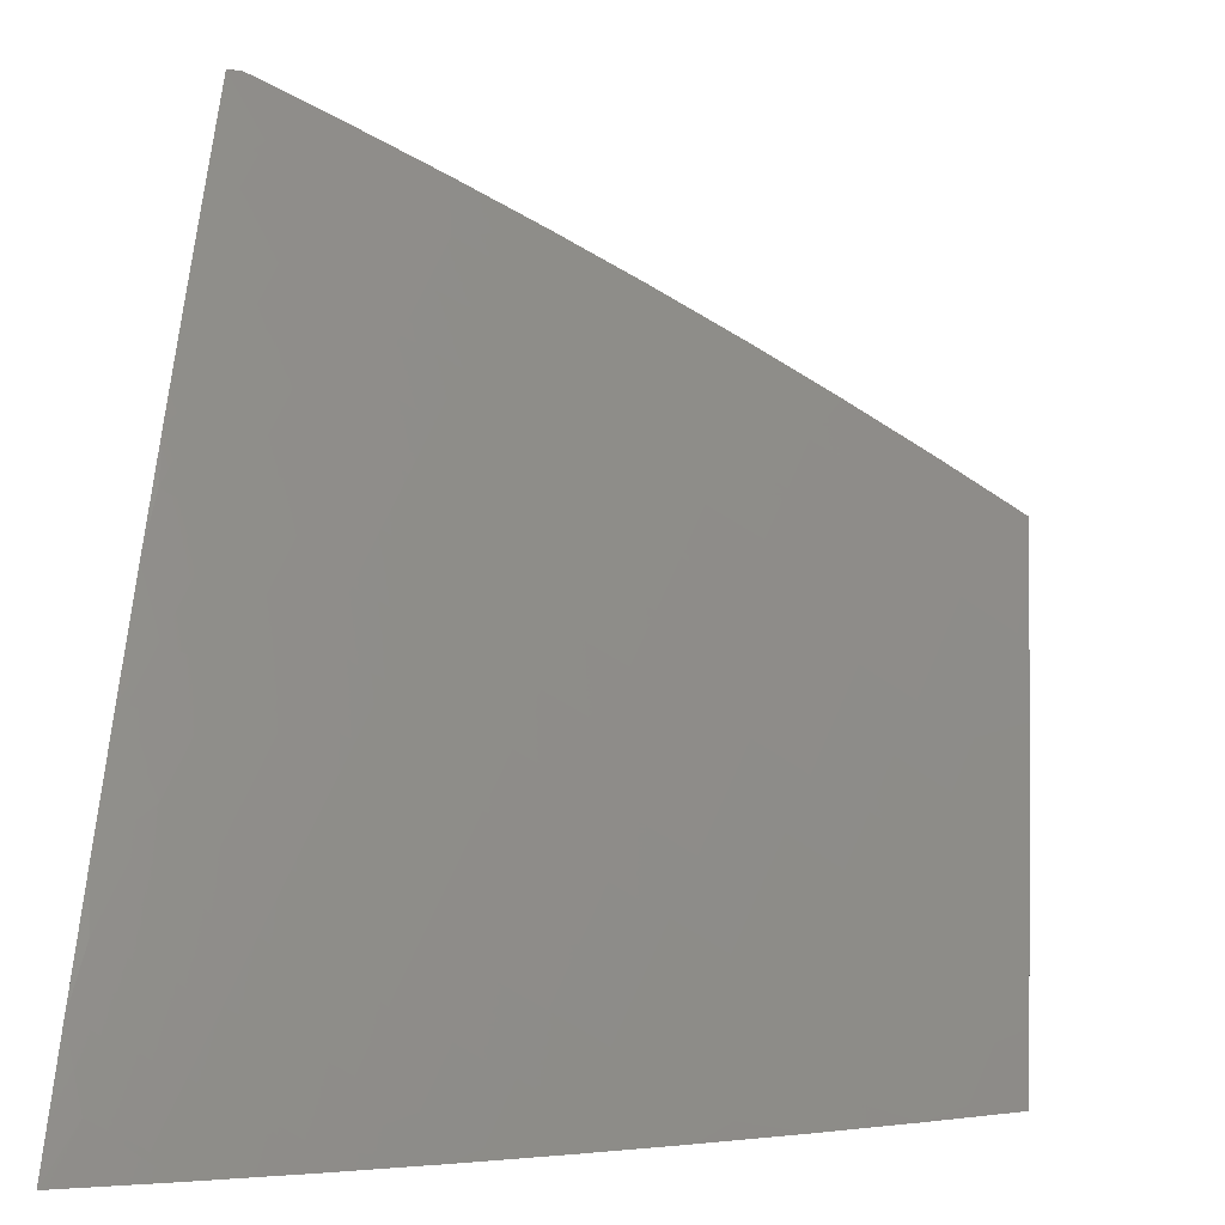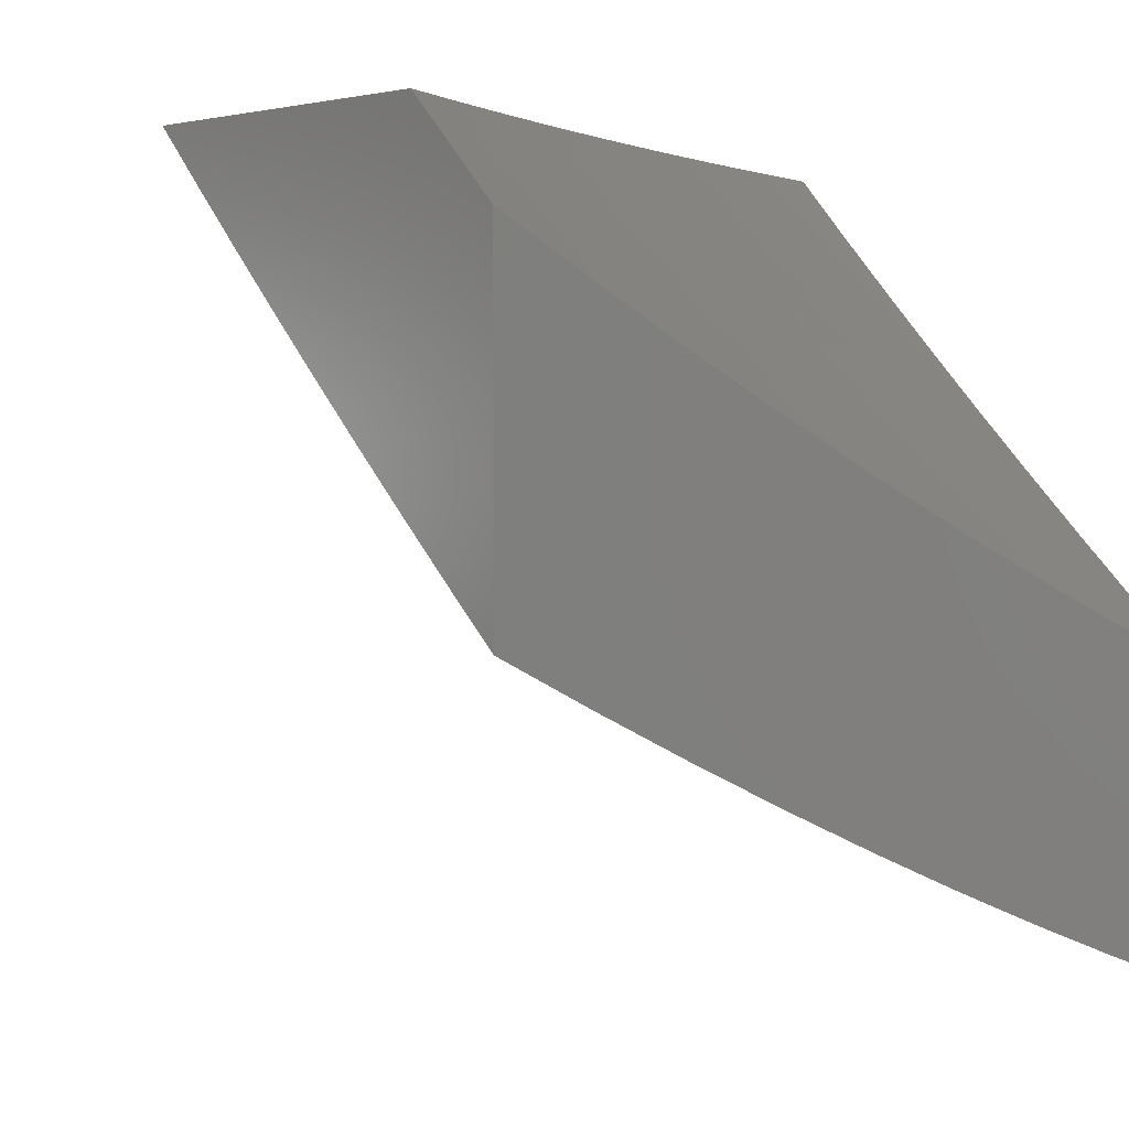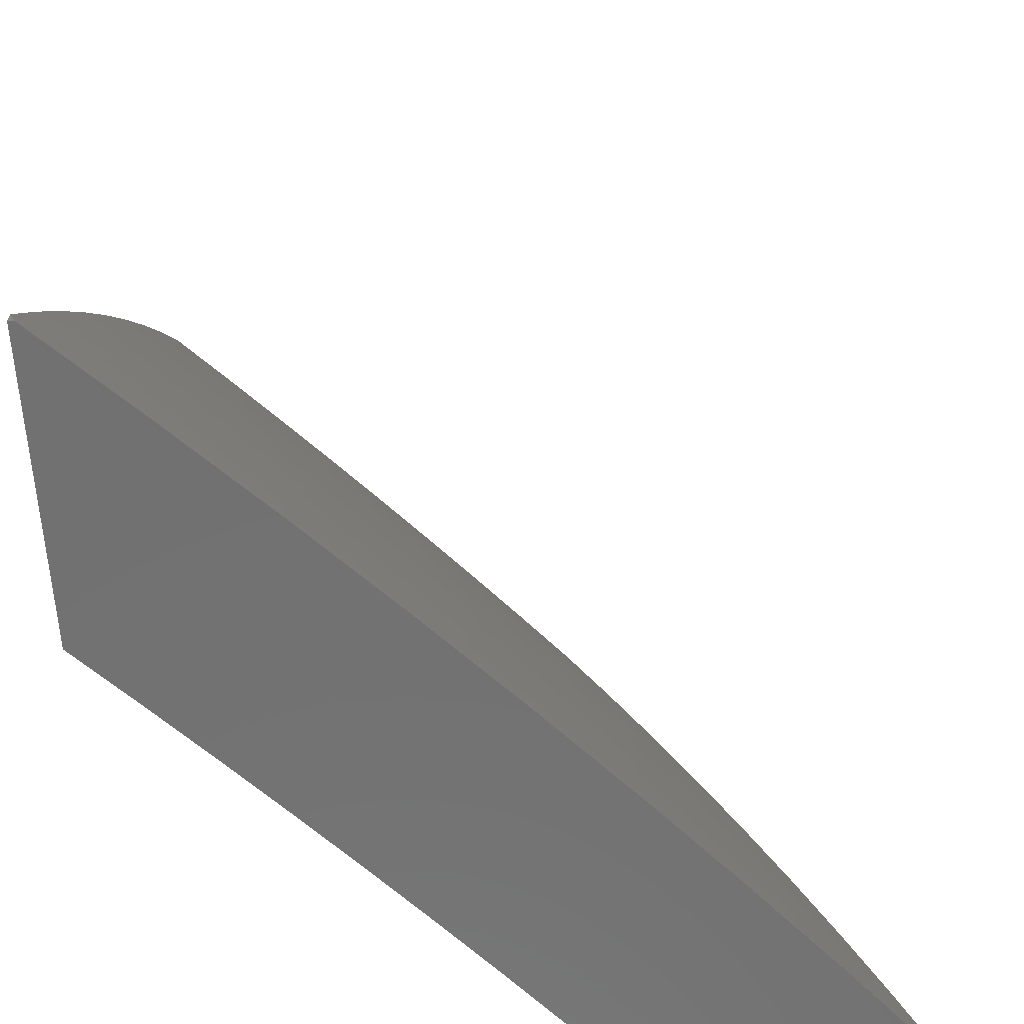
<metadata>
{"format":"stl","ext":"stl","renderer":"f3d","projection":"perspective","resolution":1024,"background":"white","views":[{"elev":-77.1,"azim":84.7,"up":"+Z"},{"elev":2.8,"azim":-129.8,"up":"+Z"},{"elev":-63.4,"azim":94.1,"up":"+Y"}]}
</metadata>
<code>
# stl→obj: 318 verts, 632 faces
v 7.545 3 -8.075
v 7.62 3 -8
v 7.539 3.105 -8.038
v 7.566 3.129 -8
v 7.487 3.222 -8.038
v 7.509 3.256 -8
v 7.434 3.338 -8.038
v 7.45 3.383 -8
v 7.378 3.454 -8.038
v 7.389 3.509 -8
v 7.32 3.57 -8.038
v 7.326 3.633 -8
v 7.261 3.684 -8.038
v 7.261 3.757 -8
v 7.199 3.798 -8.038
v 7.193 3.879 -8
v 7.135 3.912 -8.038
v 7.124 4 -8
v 7.099 3.974 -8.038
v 7 4 -8.115
v 7.069 3.957 -8.075
v 7.039 3.94 -8.112
v 7.105 3.895 -8.075
v 7.074 3.879 -8.112
v 7.168 3.782 -8.075
v 7.138 3.766 -8.112
v 7.23 3.669 -8.075
v 7.199 3.653 -8.112
v 7.289 3.554 -8.075
v 7.258 3.539 -8.112
v 7.347 3.44 -8.075
v 7.315 3.425 -8.112
v 7.402 3.324 -8.075
v 7.37 3.31 -8.112
v 7.455 3.208 -8.075
v 7.423 3.194 -8.112
v 7.507 3.092 -8.075
v 7.474 3.078 -8.112
v 7.469 3 -8.15
v 7.442 3.065 -8.149
v 7.41 3.052 -8.186
v 7.359 3.167 -8.186
v 7.327 3.153 -8.223
v 7.274 3.267 -8.223
v 7.242 3.252 -8.259
v 7.188 3.365 -8.259
v 7.172 3.358 -8.278
v 7.116 3.47 -8.278
v 7.1 3.462 -8.296
v 7.042 3.573 -8.296
v 7.01 3.557 -8.332
v 7 3.632 -8.305
v 7 3.508 -8.364
v 7.008 3.923 -8.149
v 7 3.878 -8.18
v 7.044 3.862 -8.149
v 7.013 3.845 -8.186
v 7.107 3.75 -8.149
v 7.076 3.734 -8.186
v 7.168 3.637 -8.149
v 7.136 3.621 -8.186
v 7.227 3.524 -8.149
v 7.195 3.509 -8.186
v 7.284 3.41 -8.149
v 7.252 3.395 -8.186
v 7.338 3.296 -8.149
v 7.307 3.281 -8.186
v 7.391 3.181 -8.149
v 7 3.756 -8.244
v 7.013 3.701 -8.259
v 7.045 3.717 -8.223
v 7 3.382 -8.422
v 7.003 3.415 -8.404
v 7.036 3.431 -8.368
v 7.068 3.446 -8.332
v 7.123 3.335 -8.332
v 7.156 3.35 -8.296
v 7.21 3.238 -8.296
v 7.226 3.245 -8.278
v 7.278 3.132 -8.278
v 7.294 3.139 -8.259
v 7.344 3.025 -8.259
v 7.377 3.038 -8.223
v 7.393 3 -8.224
v 7 3.256 -8.477
v 7.026 3.289 -8.44
v 7.058 3.305 -8.404
v 7.091 3.32 -8.368
v 7 3.128 -8.53
v 7.012 3.149 -8.511
v 7.046 3.164 -8.475
v 7.079 3.179 -8.44
v 7.13 3.068 -8.44
v 7.163 3.082 -8.404
v 7.159 3 -8.44
v 7.238 3 -8.369
v 7 3 -8.581
v 7.029 3.025 -8.546
v 7.063 3.039 -8.511
v 7.096 3.054 -8.475
v 7.08 3 -8.511
v 7.316 3 -8.297
v 7.229 3.111 -8.332
v 7.196 3.096 -8.368
v 7.112 3.194 -8.404
v 7.328 3.018 -8.278
v 7.312 3.011 -8.296
v 7.262 3.125 -8.296
v 7.177 3.223 -8.332
v 7.144 3.208 -8.368
v 7.22 3.38 -8.223
v 7.164 3.493 -8.223
v 7.105 3.605 -8.223
v 7.132 3.478 -8.259
v 7.058 3.581 -8.278
v 7.074 3.589 -8.259
v 8 3.019 -8
v 8 3 -8.007
v 7.926 3.057 -8.062
v 7.881 3 -8.131
v 7.874 3.037 -8.124
v 7.822 3.017 -8.186
v 7.845 3.111 -8.124
v 7.793 3.091 -8.186
v 7.815 3.185 -8.124
v 7.763 3.164 -8.186
v 7.785 3.259 -8.124
v 7.733 3.237 -8.186
v 7.754 3.332 -8.124
v 7.702 3.31 -8.186
v 7.722 3.406 -8.124
v 7.67 3.383 -8.186
v 7.689 3.479 -8.124
v 7.638 3.456 -8.186
v 7.656 3.552 -8.124
v 7.605 3.528 -8.186
v 7.622 3.624 -8.124
v 7.571 3.6 -8.186
v 7.587 3.697 -8.124
v 7.536 3.672 -8.186
v 7.551 3.769 -8.124
v 7.501 3.744 -8.186
v 7.515 3.841 -8.124
v 7.465 3.816 -8.186
v 7.477 3.913 -8.124
v 7.428 3.887 -8.186
v 7.439 3.985 -8.124
v 7.39 3.958 -8.186
v 7.421 4 -8.134
v 7.353 4 -8.2
v 7.34 3.932 -8.247
v 7.283 4 -8.265
v 7.29 3.905 -8.307
v 7.252 3.975 -8.307
v 7.239 3.878 -8.368
v 7.202 3.947 -8.368
v 7.188 3.85 -8.428
v 7.151 3.919 -8.428
v 7.137 3.823 -8.487
v 7.1 3.891 -8.487
v 7.085 3.795 -8.546
v 7.048 3.863 -8.546
v 7.033 3.767 -8.605
v 7 3.878 -8.581
v 7 3.755 -8.639
v 7.069 3.699 -8.605
v 7.016 3.672 -8.663
v 7.051 3.604 -8.663
v 7 3.631 -8.695
v 7.032 3.51 -8.72
v 7 3.506 -8.749
v 7.065 3.443 -8.72
v 7.011 3.416 -8.778
v 7.043 3.349 -8.778
v 7 3.381 -8.801
v 7.02 3.257 -8.834
v 7 3.255 -8.852
v 7.05 3.19 -8.834
v 7 3.128 -8.9
v 7.08 3.123 -8.834
v 7.024 3.098 -8.891
v 7.053 3.031 -8.891
v 7 3 -8.947
v 7.131 3 -8.836
v 7.109 3.055 -8.834
v 7.165 3.079 -8.778
v 7.136 3.147 -8.778
v 7.191 3.171 -8.72
v 7.16 3.239 -8.72
v 7.215 3.264 -8.663
v 7.184 3.333 -8.663
v 7.237 3.358 -8.605
v 7.205 3.426 -8.605
v 7.259 3.452 -8.546
v 7.225 3.521 -8.546
v 7.278 3.547 -8.487
v 7.244 3.616 -8.487
v 7.296 3.642 -8.428
v 7.261 3.712 -8.428
v 7.312 3.738 -8.368
v 7.276 3.808 -8.368
v 7.327 3.835 -8.307
v 7.761 3 -8.254
v 7.74 3.07 -8.247
v 7.687 3.049 -8.307
v 7.638 3 -8.374
v 7.634 3.028 -8.368
v 7.58 3.006 -8.428
v 7.605 3.099 -8.368
v 7.551 3.077 -8.428
v 7.575 3.171 -8.368
v 7.522 3.149 -8.428
v 7.545 3.242 -8.368
v 7.492 3.22 -8.428
v 7.514 3.314 -8.368
v 7.461 3.29 -8.428
v 7.482 3.385 -8.368
v 7.429 3.361 -8.428
v 7.45 3.456 -8.368
v 7.397 3.432 -8.428
v 7.416 3.527 -8.368
v 7.364 3.502 -8.428
v 7.382 3.597 -8.368
v 7.33 3.572 -8.428
v 7.348 3.668 -8.368
v 7.514 3 -8.492
v 7.388 3 -8.609
v 7.443 3.033 -8.546
v 7.497 3.055 -8.487
v 7.261 3 -8.723
v 7.305 3.058 -8.663
v 7.388 3.011 -8.605
v 7.414 3.103 -8.546
v 7.468 3.126 -8.487
v 7.438 3.197 -8.487
v 7.194 3.011 -8.778
v 7.25 3.035 -8.72
v 7.276 3.127 -8.663
v 7.33 3.15 -8.605
v 7.3 3.219 -8.605
v 7.354 3.243 -8.546
v 7.323 3.313 -8.546
v 7.376 3.337 -8.487
v 7.344 3.407 -8.487
v 7.011 3.931 -8.546
v 7 4 -8.521
v 7.062 3.959 -8.487
v 7.072 4 -8.458
v 7.113 3.988 -8.428
v 7.143 4 -8.395
v 7.213 4 -8.33
v 7.49 4 -8.067
v 7.527 3.939 -8.062
v 7.557 4 -8
v 7.619 3.88 -8
v 7.679 3.76 -8
v 7.601 3.794 -8.062
v 7.564 3.867 -8.062
v 7.738 3.639 -8
v 7.672 3.648 -8.062
v 7.637 3.721 -8.062
v 7.706 3.575 -8.062
v 7.794 3.516 -8
v 7.74 3.502 -8.062
v 7.773 3.428 -8.062
v 7.848 3.393 -8
v 7.805 3.354 -8.062
v 7.836 3.28 -8.062
v 7.901 3.269 -8
v 7.867 3.206 -8.062
v 7.951 3.144 -8
v 7.897 3.132 -8.062
v 7.658 3.121 -8.307
v 7.628 3.193 -8.307
v 7.598 3.265 -8.307
v 7.567 3.337 -8.307
v 7.535 3.409 -8.307
v 7.502 3.48 -8.307
v 7.468 3.551 -8.307
v 7.434 3.623 -8.307
v 7.399 3.693 -8.307
v 7.363 3.764 -8.307
v 7.711 3.143 -8.247
v 7.681 3.215 -8.247
v 7.65 3.288 -8.247
v 7.619 3.36 -8.247
v 7.586 3.432 -8.247
v 7.553 3.504 -8.247
v 7.52 3.576 -8.247
v 7.485 3.648 -8.247
v 7.45 3.719 -8.247
v 7.414 3.79 -8.247
v 7.377 3.861 -8.247
v 7.221 3.103 -8.72
v 7.36 3.081 -8.605
v 7.384 3.173 -8.546
v 7.246 3.195 -8.663
v 7.269 3.289 -8.605
v 7.291 3.382 -8.546
v 7.312 3.477 -8.487
v 7.408 3.267 -8.487
v 7.105 3.215 -8.778
v 7.075 3.282 -8.778
v 7.129 3.307 -8.72
v 7.151 3.401 -8.663
v 7.172 3.495 -8.605
v 7.191 3.59 -8.546
v 7.209 3.685 -8.487
v 7.225 3.781 -8.428
v 7.097 3.375 -8.72
v 7.119 3.469 -8.663
v 7.138 3.563 -8.605
v 7.157 3.658 -8.546
v 7.173 3.754 -8.487
v 7.085 3.537 -8.663
v 7.104 3.632 -8.605
v 7.121 3.727 -8.546
v 8 3 -8
f 1 2 3
f 3 2 4
f 3 4 5
f 5 4 6
f 5 6 7
f 7 6 8
f 7 8 9
f 9 8 10
f 9 10 11
f 11 10 12
f 11 12 13
f 13 12 14
f 13 14 15
f 15 14 16
f 15 16 17
f 17 16 18
f 17 18 19
f 19 18 20
f 19 20 21
f 21 20 22
f 21 22 23
f 23 22 24
f 23 24 25
f 25 24 26
f 25 26 27
f 27 26 28
f 27 28 29
f 29 28 30
f 29 30 31
f 31 30 32
f 31 32 33
f 33 32 34
f 33 34 35
f 35 34 36
f 35 36 37
f 37 36 38
f 37 38 1
f 1 38 39
f 39 38 40
f 39 40 41
f 41 40 42
f 41 42 43
f 43 42 44
f 43 44 45
f 45 44 46
f 45 46 47
f 47 46 48
f 47 48 49
f 49 48 50
f 49 50 51
f 51 50 52
f 51 52 53
f 22 20 54
f 54 20 55
f 54 55 56
f 56 55 57
f 56 57 58
f 58 57 59
f 58 59 60
f 60 59 61
f 60 61 62
f 62 61 63
f 62 63 64
f 64 63 65
f 64 65 66
f 66 65 67
f 66 67 68
f 68 67 42
f 68 42 40
f 55 69 57
f 57 69 59
f 52 70 69
f 69 70 71
f 69 71 59
f 59 71 61
f 72 73 53
f 53 73 74
f 53 74 75
f 75 74 76
f 75 76 77
f 77 76 78
f 77 78 79
f 79 78 80
f 79 80 81
f 81 80 82
f 81 82 83
f 83 82 84
f 83 84 41
f 41 84 39
f 85 86 72
f 72 86 87
f 72 87 73
f 73 87 88
f 73 88 74
f 74 88 76
f 89 90 85
f 85 90 91
f 85 91 92
f 92 91 93
f 92 93 94
f 94 93 95
f 94 95 96
f 97 98 89
f 89 98 99
f 89 99 90
f 90 99 100
f 90 100 91
f 91 100 93
f 97 101 98
f 98 101 99
f 99 101 100
f 100 101 95
f 100 95 93
f 102 103 96
f 96 103 104
f 96 104 94
f 94 104 105
f 94 105 92
f 92 105 86
f 92 86 85
f 84 106 102
f 102 106 107
f 102 107 103
f 103 107 108
f 103 108 109
f 109 108 78
f 109 78 76
f 37 1 3
f 35 37 3
f 68 40 38
f 68 38 36
f 106 84 82
f 81 83 43
f 43 83 41
f 108 107 106
f 108 106 80
f 80 106 82
f 33 35 5
f 5 35 3
f 66 68 36
f 66 36 34
f 44 42 67
f 79 81 45
f 45 81 43
f 78 108 80
f 104 103 110
f 110 103 109
f 110 109 88
f 88 109 76
f 31 33 7
f 7 33 5
f 64 66 34
f 64 34 32
f 44 67 111
f 111 67 65
f 111 65 112
f 112 65 63
f 112 63 113
f 113 63 61
f 113 61 71
f 77 79 47
f 47 79 45
f 104 110 105
f 105 110 87
f 105 87 86
f 87 110 88
f 29 31 9
f 9 31 7
f 62 64 32
f 62 32 30
f 44 111 46
f 46 111 114
f 46 114 48
f 48 114 115
f 48 115 50
f 50 115 52
f 114 111 112
f 75 77 49
f 49 77 47
f 27 29 11
f 11 29 9
f 60 62 30
f 60 30 28
f 114 112 116
f 116 112 113
f 116 113 70
f 70 113 71
f 53 75 51
f 51 75 49
f 25 27 13
f 13 27 11
f 58 60 28
f 58 28 26
f 52 115 116
f 116 115 114
f 52 116 70
f 23 25 15
f 15 25 13
f 56 58 26
f 56 26 24
f 21 23 17
f 17 23 15
f 19 21 17
f 54 56 24
f 54 24 22
f 117 118 119
f 119 118 120
f 119 120 121
f 121 120 122
f 121 122 123
f 123 122 124
f 123 124 125
f 125 124 126
f 125 126 127
f 127 126 128
f 127 128 129
f 129 128 130
f 129 130 131
f 131 130 132
f 131 132 133
f 133 132 134
f 133 134 135
f 135 134 136
f 135 136 137
f 137 136 138
f 137 138 139
f 139 138 140
f 139 140 141
f 141 140 142
f 141 142 143
f 143 142 144
f 143 144 145
f 145 144 146
f 145 146 147
f 147 146 148
f 147 148 149
f 149 148 150
f 150 148 151
f 150 151 152
f 152 151 153
f 152 153 154
f 154 153 155
f 154 155 156
f 156 155 157
f 156 157 158
f 158 157 159
f 158 159 160
f 160 159 161
f 160 161 162
f 162 161 163
f 162 163 164
f 164 163 165
f 165 163 166
f 165 166 167
f 167 166 168
f 167 168 169
f 169 168 170
f 169 170 171
f 171 170 172
f 171 172 173
f 173 172 174
f 173 174 175
f 175 174 176
f 175 176 177
f 177 176 178
f 177 178 179
f 179 178 180
f 179 180 181
f 181 180 182
f 181 182 179
f 179 182 183
f 183 182 184
f 184 182 185
f 184 185 186
f 186 185 187
f 186 187 188
f 188 187 189
f 188 189 190
f 190 189 191
f 190 191 192
f 192 191 193
f 192 193 194
f 194 193 195
f 194 195 196
f 196 195 197
f 196 197 198
f 198 197 199
f 198 199 200
f 200 199 201
f 200 201 202
f 202 201 153
f 202 153 151
f 120 203 122
f 122 203 204
f 122 204 124
f 124 204 126
f 204 203 205
f 205 203 206
f 205 206 207
f 207 206 208
f 207 208 209
f 209 208 210
f 209 210 211
f 211 210 212
f 211 212 213
f 213 212 214
f 213 214 215
f 215 214 216
f 215 216 217
f 217 216 218
f 217 218 219
f 219 218 220
f 219 220 221
f 221 220 222
f 221 222 223
f 223 222 224
f 223 224 225
f 225 224 198
f 225 198 200
f 206 226 208
f 208 226 210
f 227 228 226
f 226 228 229
f 226 229 210
f 210 229 212
f 230 231 227
f 227 231 232
f 227 232 228
f 228 232 233
f 228 233 234
f 234 233 235
f 234 235 214
f 214 235 216
f 184 236 230
f 230 236 237
f 230 237 231
f 231 237 238
f 231 238 239
f 239 238 240
f 239 240 241
f 241 240 242
f 241 242 243
f 243 242 244
f 243 244 220
f 220 244 222
f 175 171 173
f 169 165 167
f 162 164 245
f 245 164 246
f 245 246 247
f 247 246 248
f 247 248 249
f 249 248 250
f 249 250 158
f 158 250 156
f 250 251 156
f 156 251 154
f 251 152 154
f 149 252 147
f 147 252 145
f 145 252 253
f 253 252 254
f 253 254 255
f 256 257 255
f 255 257 258
f 255 258 253
f 253 258 143
f 253 143 145
f 259 260 256
f 256 260 261
f 256 261 257
f 257 261 139
f 257 139 141
f 260 259 262
f 262 259 263
f 262 263 264
f 264 263 265
f 264 265 131
f 131 265 129
f 263 266 265
f 265 266 267
f 265 267 129
f 129 267 127
f 267 266 268
f 268 266 269
f 268 269 270
f 270 269 271
f 270 271 272
f 272 271 119
f 272 119 121
f 271 117 119
f 272 121 123
f 205 207 273
f 273 207 209
f 273 209 274
f 274 209 211
f 274 211 275
f 275 211 213
f 275 213 276
f 276 213 215
f 276 215 277
f 277 215 217
f 277 217 278
f 278 217 219
f 278 219 279
f 279 219 221
f 279 221 280
f 280 221 223
f 280 223 281
f 281 223 225
f 281 225 282
f 282 225 200
f 282 200 202
f 204 205 283
f 283 205 273
f 283 273 284
f 284 273 274
f 284 274 285
f 285 274 275
f 285 275 286
f 286 275 276
f 286 276 287
f 287 276 277
f 287 277 288
f 288 277 278
f 288 278 289
f 289 278 279
f 289 279 290
f 290 279 280
f 290 280 291
f 291 280 281
f 291 281 292
f 292 281 282
f 292 282 293
f 293 282 202
f 293 202 151
f 270 272 123
f 270 123 125
f 212 229 234
f 234 229 228
f 128 126 283
f 283 126 204
f 128 283 284
f 268 270 125
f 268 125 127
f 237 236 294
f 294 236 186
f 294 186 188
f 233 232 295
f 295 232 231
f 295 231 239
f 233 295 296
f 296 295 239
f 296 239 241
f 214 212 234
f 130 128 284
f 130 284 285
f 267 268 127
f 236 184 186
f 187 185 180
f 180 185 182
f 237 294 238
f 238 294 297
f 238 297 240
f 240 297 298
f 240 298 242
f 242 298 299
f 242 299 244
f 244 299 300
f 244 300 222
f 222 300 224
f 297 294 188
f 233 296 235
f 235 296 301
f 235 301 216
f 216 301 218
f 301 296 241
f 132 130 285
f 132 285 286
f 264 131 133
f 132 286 134
f 134 286 287
f 134 287 136
f 136 287 288
f 136 288 138
f 138 288 289
f 138 289 140
f 140 289 290
f 140 290 142
f 142 290 291
f 142 291 144
f 144 291 292
f 144 292 146
f 146 292 293
f 146 293 148
f 148 293 151
f 218 301 243
f 243 301 241
f 298 297 190
f 190 297 188
f 187 180 302
f 302 180 178
f 302 178 303
f 303 178 176
f 303 176 174
f 187 302 189
f 189 302 304
f 189 304 191
f 191 304 305
f 191 305 193
f 193 305 306
f 193 306 195
f 195 306 307
f 195 307 197
f 197 307 308
f 197 308 199
f 199 308 309
f 199 309 201
f 201 309 155
f 201 155 153
f 304 302 303
f 299 298 192
f 192 298 190
f 220 218 243
f 262 264 133
f 262 133 135
f 262 135 260
f 260 135 137
f 260 137 261
f 261 137 139
f 300 299 194
f 194 299 192
f 304 303 310
f 310 303 174
f 310 174 172
f 304 310 305
f 305 310 311
f 305 311 306
f 306 311 312
f 306 312 307
f 307 312 313
f 307 313 308
f 308 313 314
f 308 314 309
f 309 314 157
f 309 157 155
f 311 310 172
f 224 300 196
f 196 300 194
f 311 172 315
f 315 172 170
f 315 170 168
f 198 224 196
f 143 258 141
f 141 258 257
f 312 315 316
f 316 315 168
f 316 168 166
f 315 312 311
f 312 316 313
f 313 316 317
f 313 317 314
f 314 317 159
f 314 159 157
f 317 316 166
f 163 161 166
f 166 161 317
f 161 159 317
f 249 158 160
f 245 247 162
f 162 247 160
f 247 249 160
f 18 152 20
f 20 152 251
f 20 251 250
f 254 252 18
f 18 252 149
f 18 149 150
f 150 152 18
f 250 248 20
f 20 248 246
f 18 16 254
f 254 16 14
f 254 14 255
f 255 14 12
f 255 12 256
f 256 12 10
f 256 10 259
f 259 10 8
f 259 8 263
f 263 8 6
f 263 6 266
f 266 6 4
f 266 4 269
f 269 4 2
f 269 2 271
f 271 2 318
f 271 318 117
f 1 203 2
f 2 203 120
f 2 120 318
f 318 120 118
f 1 39 203
f 203 39 206
f 206 39 84
f 206 84 226
f 226 84 102
f 226 102 96
f 226 96 227
f 227 96 95
f 227 95 230
f 230 95 101
f 230 101 97
f 183 184 97
f 97 184 230
f 89 177 97
f 97 177 179
f 97 179 183
f 177 89 175
f 175 89 85
f 175 85 171
f 171 85 72
f 171 72 169
f 169 72 53
f 169 53 165
f 165 53 52
f 165 52 164
f 164 52 69
f 164 69 246
f 246 69 55
f 246 55 20
f 118 117 318

</code>
